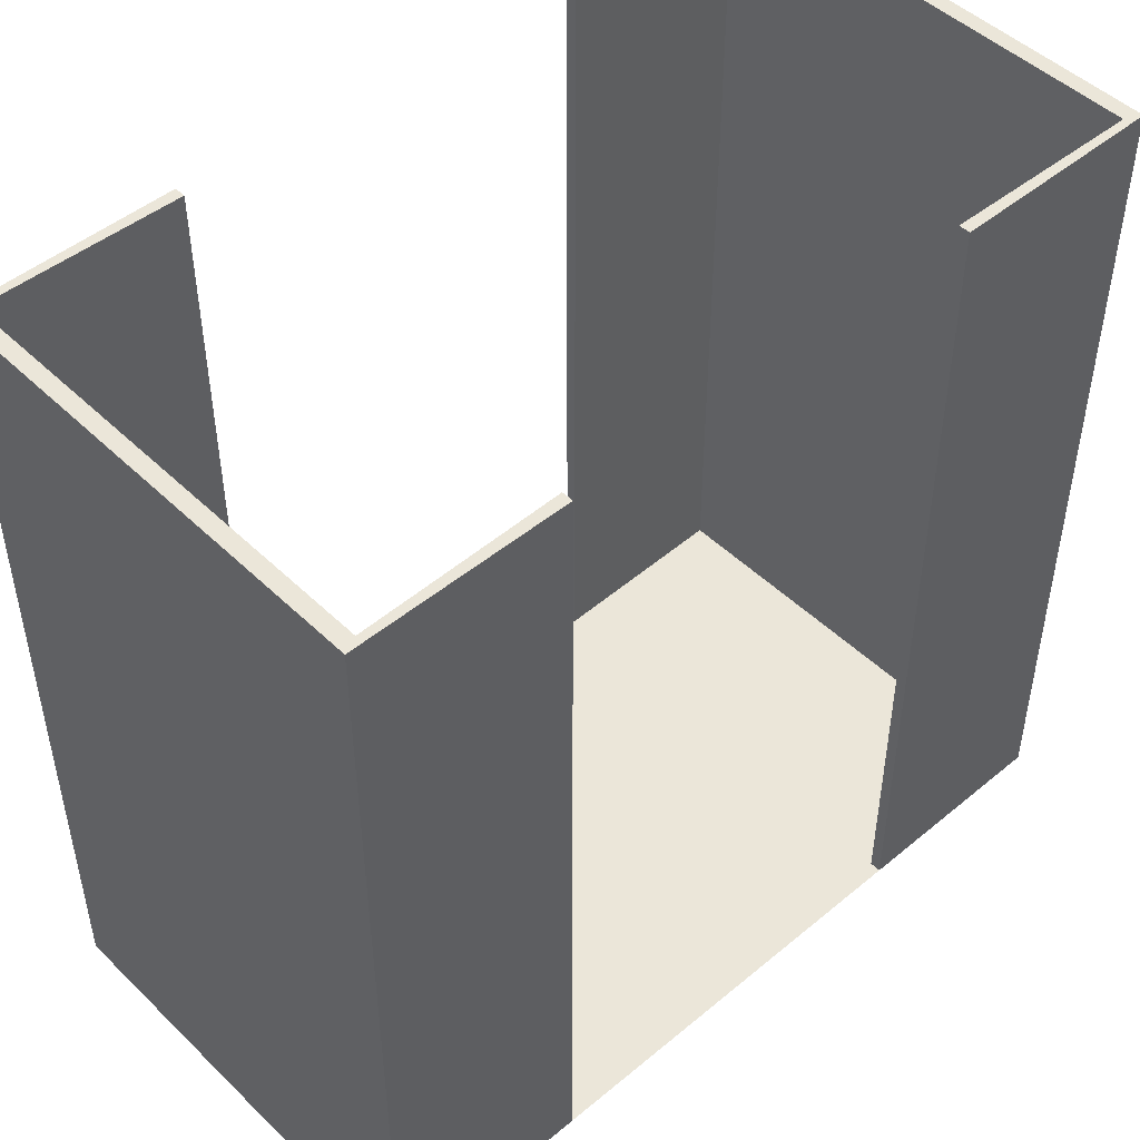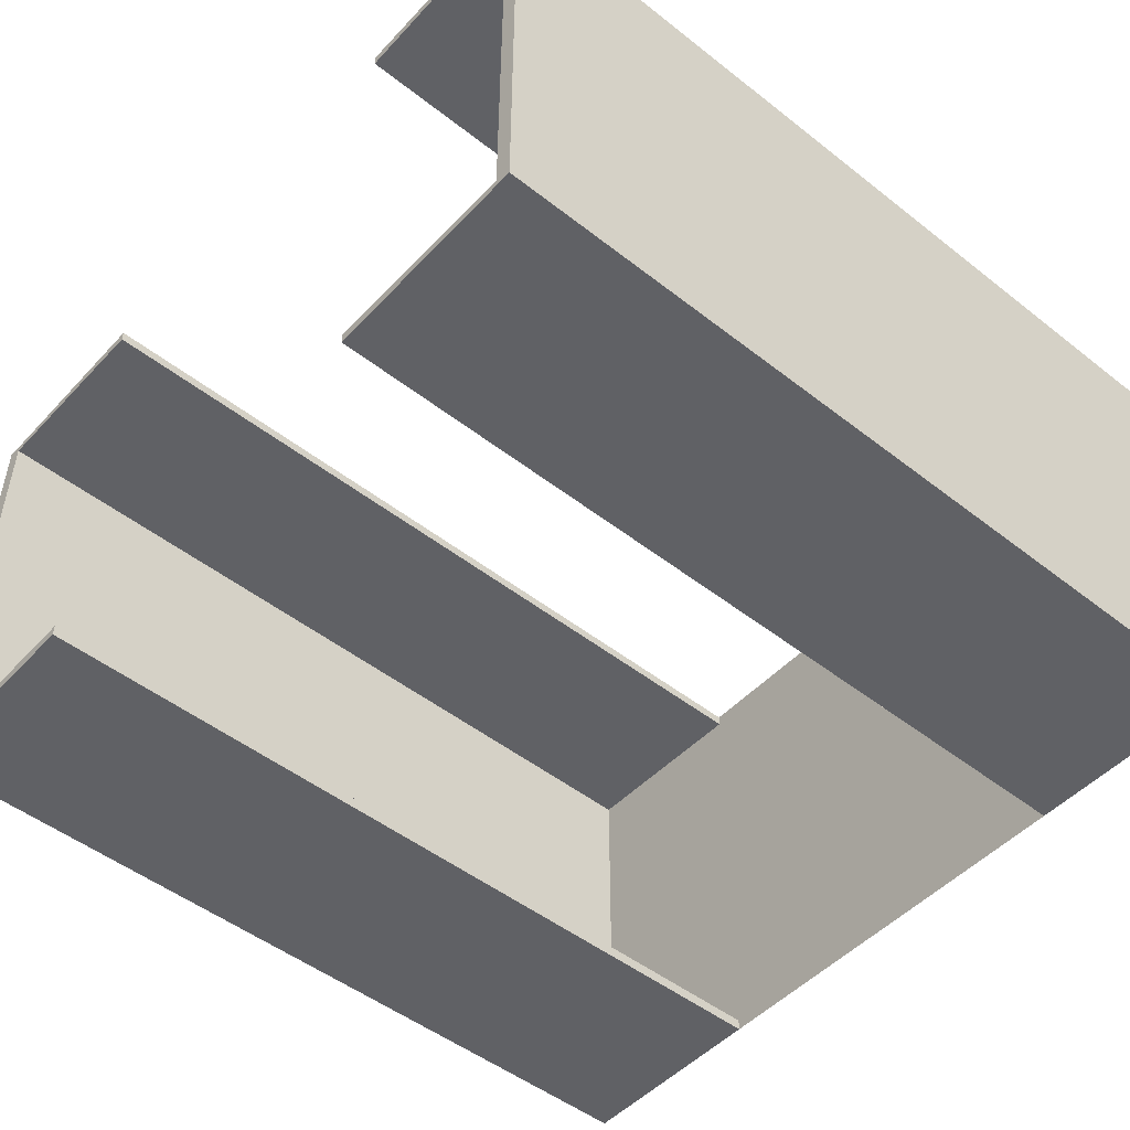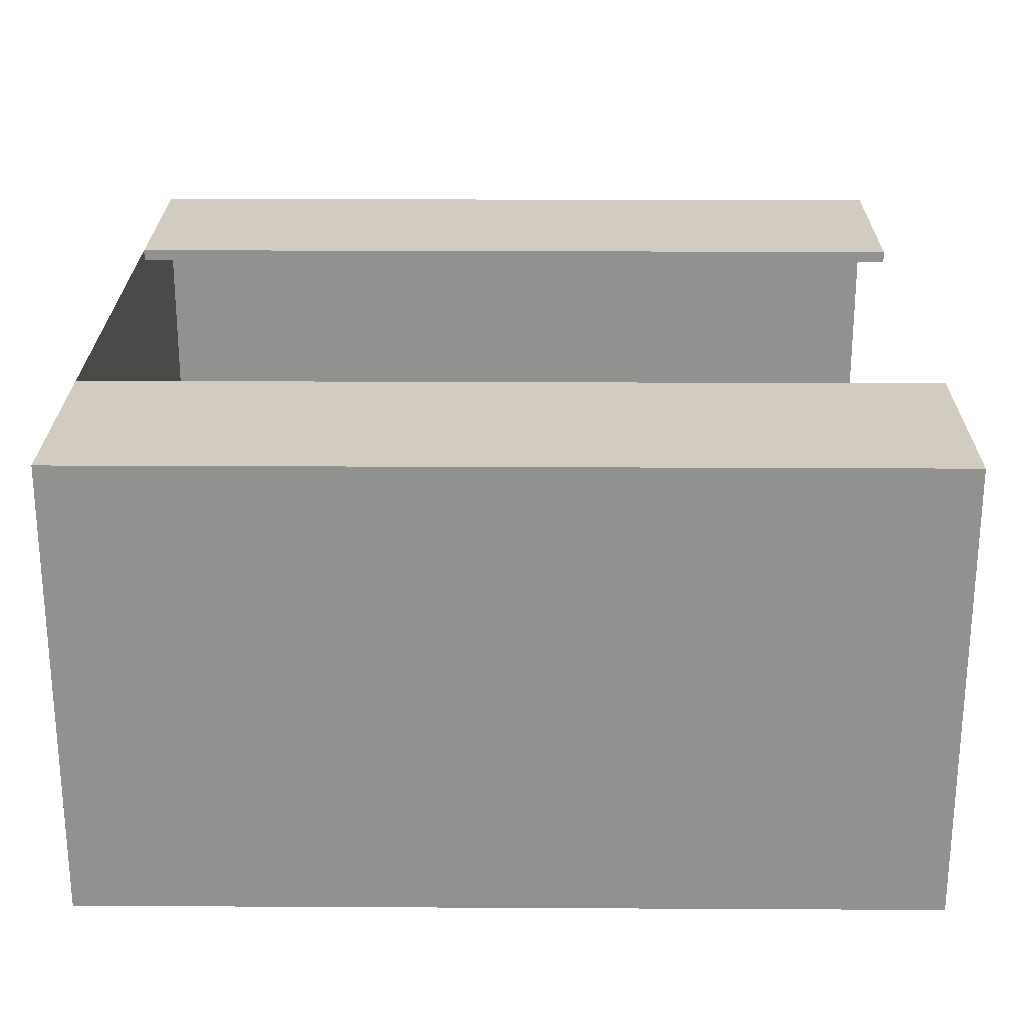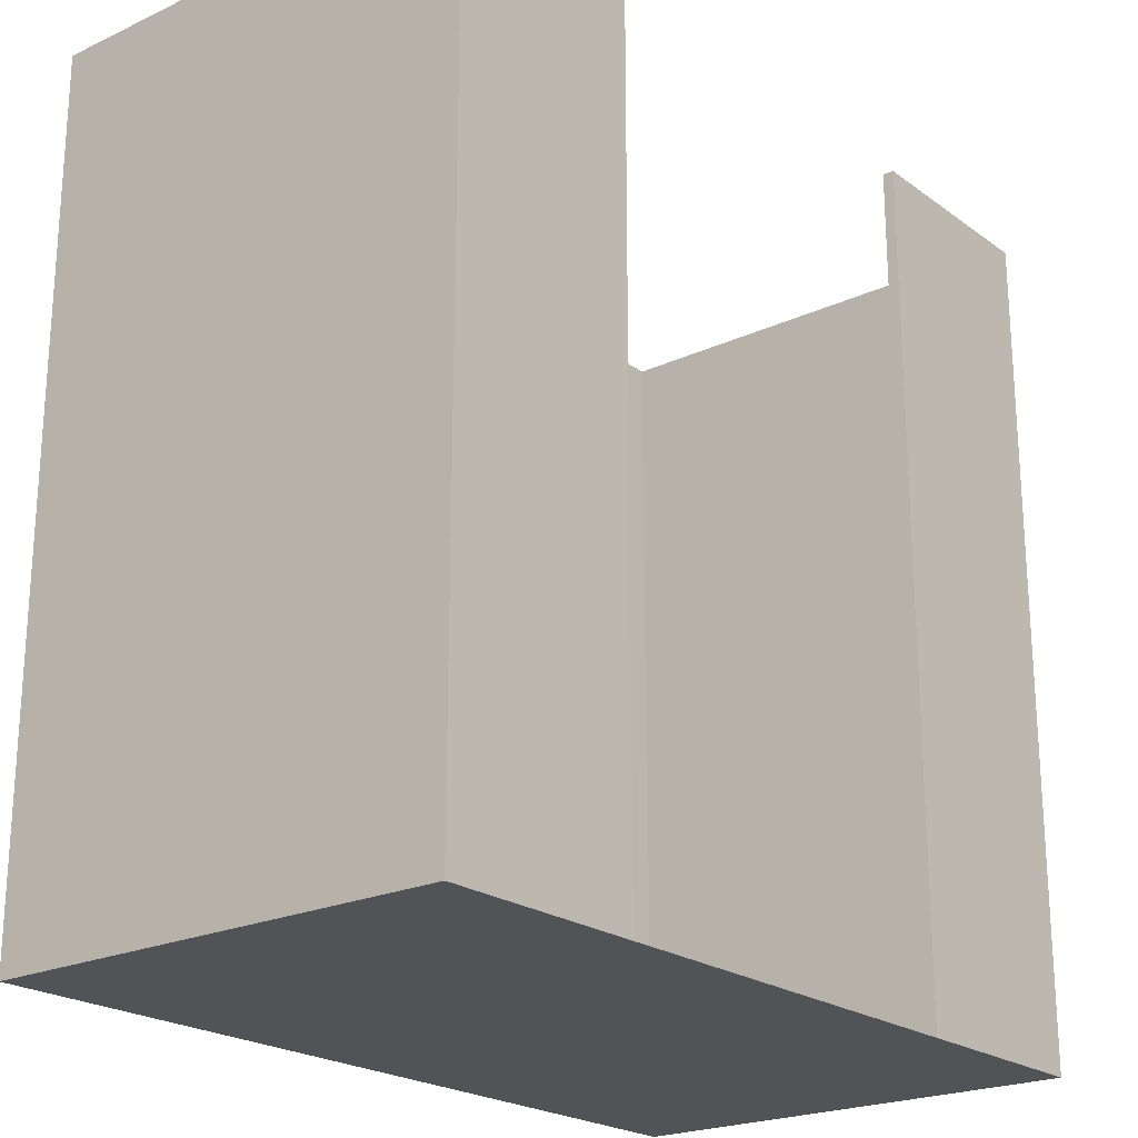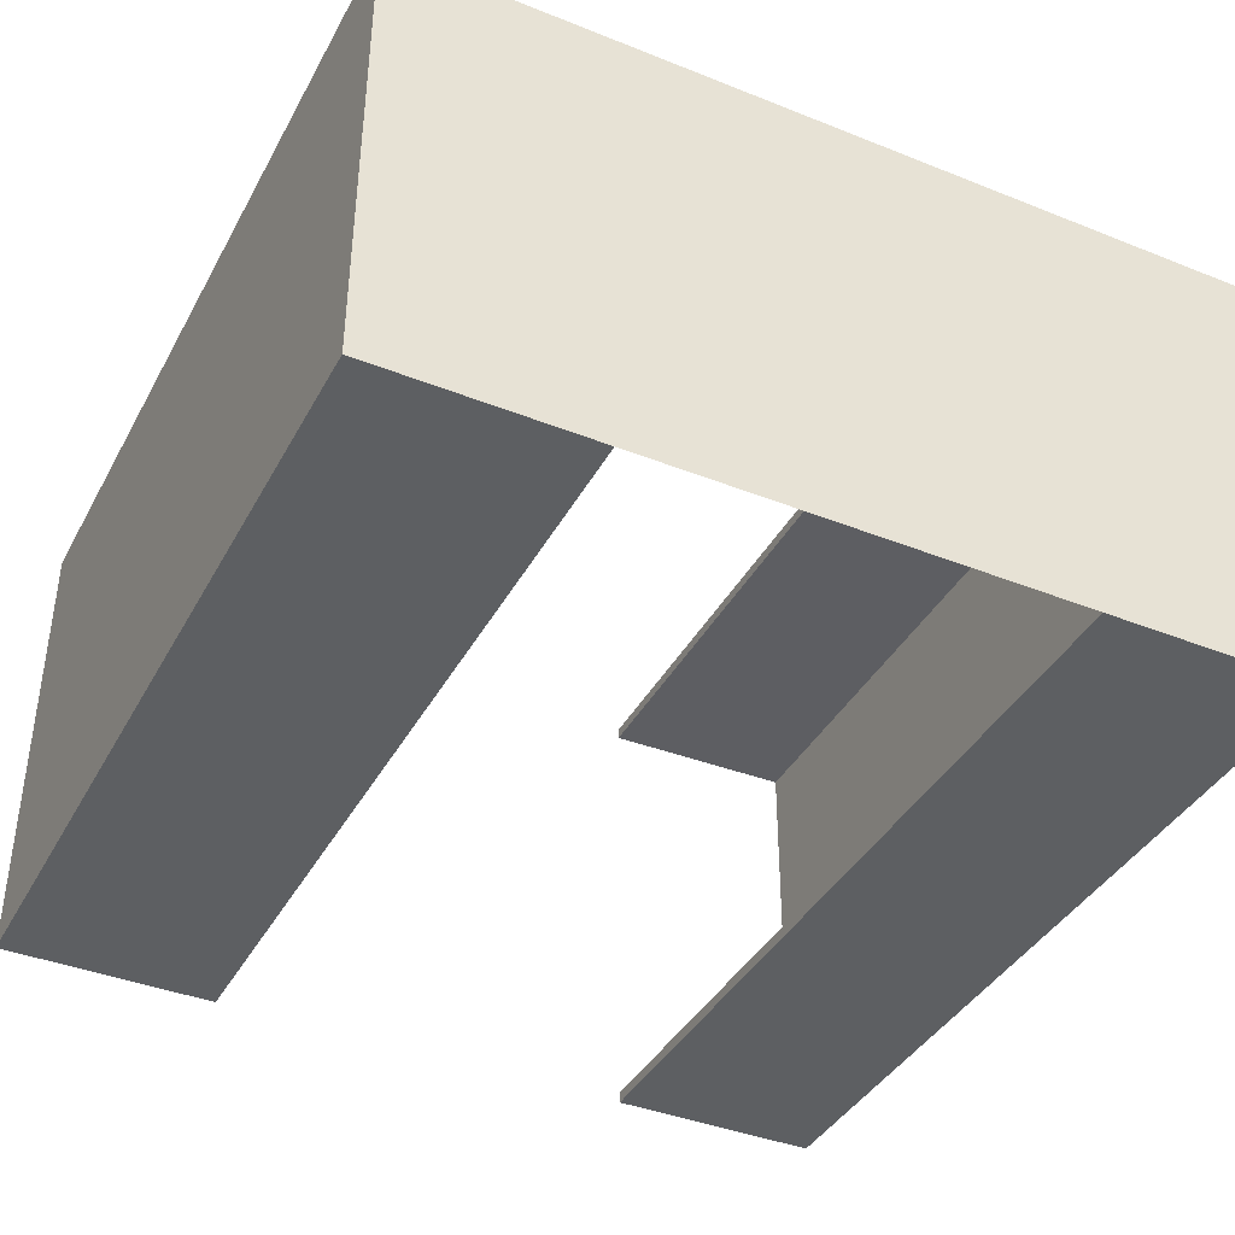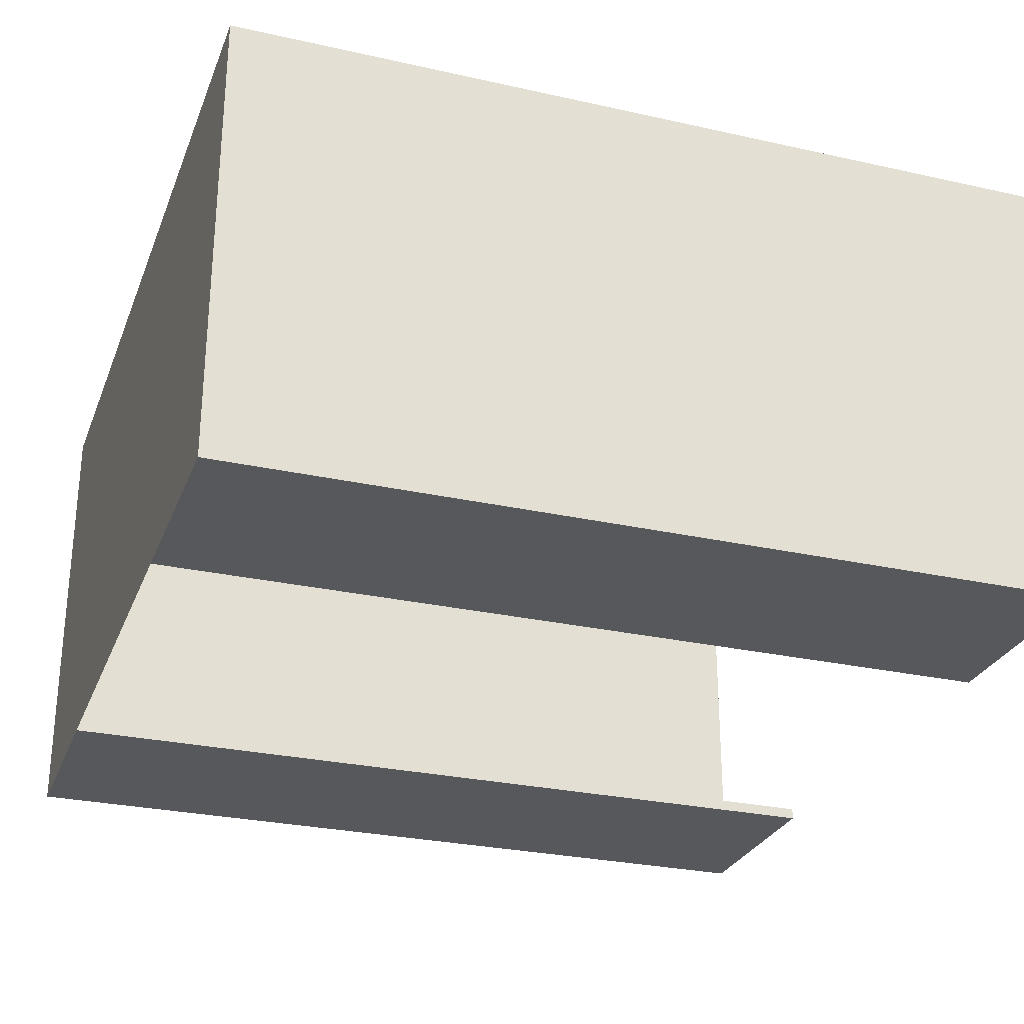
<metadata>
{"format":"obj","ext":"obj","renderer":"f3d","projection":"perspective","resolution":1024,"background":"white","views":[{"elev":48.0,"azim":-42.9,"up":"+Y"},{"elev":-49.4,"azim":-130.9,"up":"+Z"},{"elev":24.0,"azim":90.5,"up":"+Z"},{"elev":-22.1,"azim":128.9,"up":"+Y"},{"elev":-39.7,"azim":-26.3,"up":"+Z"},{"elev":-27.9,"azim":71.2,"up":"+Z"}]}
</metadata>
<code>
o Hallway_9.001_Cube.000
v 1.949 -2 1
v 1.949 2 1
v -2.051 -2 1
v -2.051 2 1
v 1.949 -2 -1.193
v 1.949 2 -1.193
v -2.051 -2 -1.193
v -2.051 2 -1.193
v 0.9434 -2 1
v 0.9434 2 1
v -1.057 -2 1
v -1.057 2 1
v -1.051 -2 -1.193
v -1.051 2 -1.193
v 0.9492 -2 -1.193
v 0.9492 2 -1.193
v 1.873 -2 0.9621
v 1.873 2 0.9621
v 0.9434 -2 0.9464
v 0.9434 2 0.9464
v -1.976 2 0.9621
v -1.976 -2 0.9621
v -1.976 -2 -1.155
v -1.976 2 -1.155
v -1.051 2 -1.14
v -1.051 -2 -1.14
v 1.873 2 -1.155
v 1.873 -2 -1.155
v -1.057 2 0.9464
v -1.057 -2 0.9464
v 0.9492 2 -1.14
v 0.9492 -2 -1.14
v 1.949 -2 1
v -2.051 -2 1
v 1.949 -2 -1.193
v -2.051 -2 -1.193
f 2 9 1
f 4 7 3
f 8 13 7
f 6 1 5
f 3 12 4
f 5 16 6
f 19 18 17
f 23 21 22
f 26 24 23
f 17 27 28
f 29 22 21
f 31 28 27
f 9 17 1
f 7 22 3
f 16 27 6
f 18 10 2
f 4 24 8
f 28 15 5
f 30 12 11
f 12 21 4
f 25 13 14
f 22 11 3
f 13 23 7
f 1 28 5
f 20 9 10
f 24 14 8
f 6 18 2
f 32 16 15
f 34 35 36
f 2 10 9
f 4 8 7
f 8 14 13
f 6 2 1
f 3 11 12
f 5 15 16
f 19 20 18
f 23 24 21
f 26 25 24
f 17 18 27
f 29 30 22
f 31 32 28
f 9 19 17
f 7 23 22
f 16 31 27
f 18 20 10
f 4 21 24
f 28 32 15
f 30 29 12
f 12 29 21
f 25 26 13
f 22 30 11
f 13 26 23
f 1 17 28
f 20 19 9
f 24 25 14
f 6 27 18
f 32 31 16
f 34 33 35

</code>
